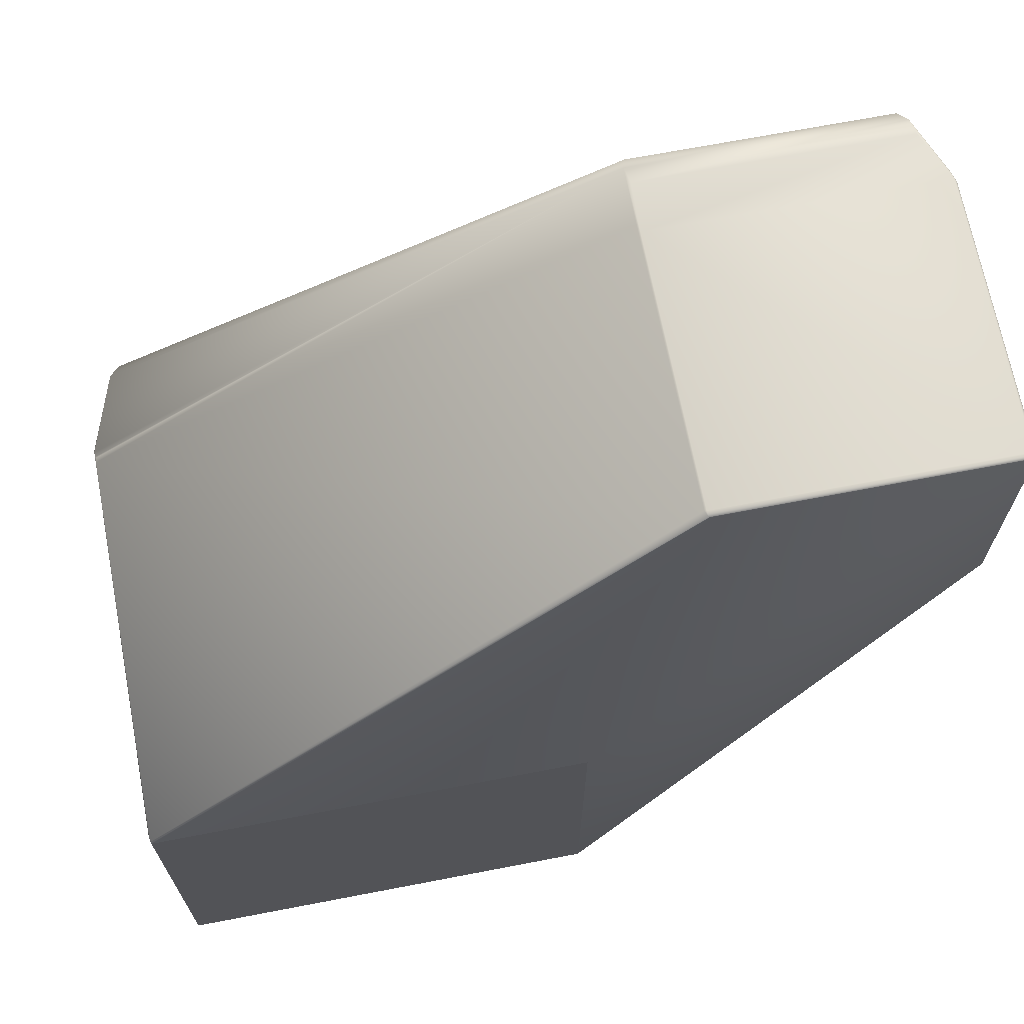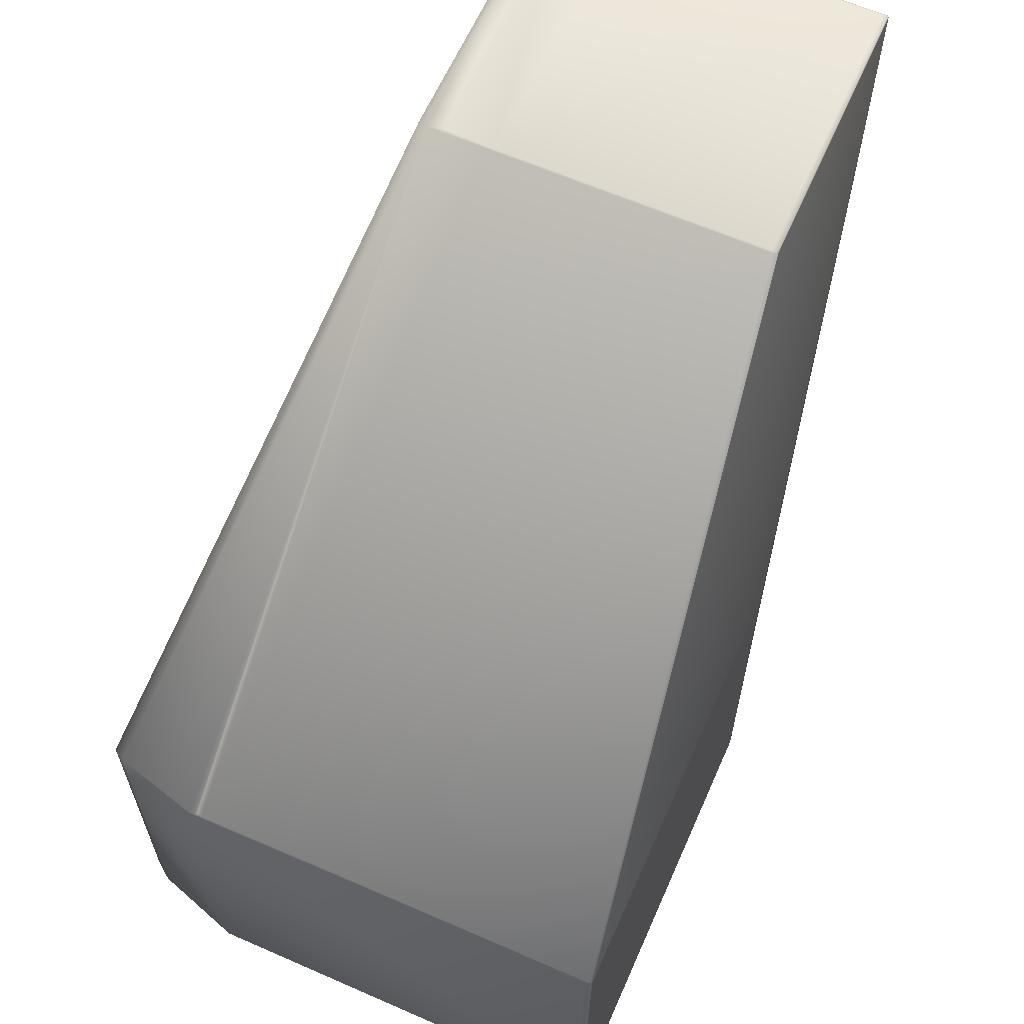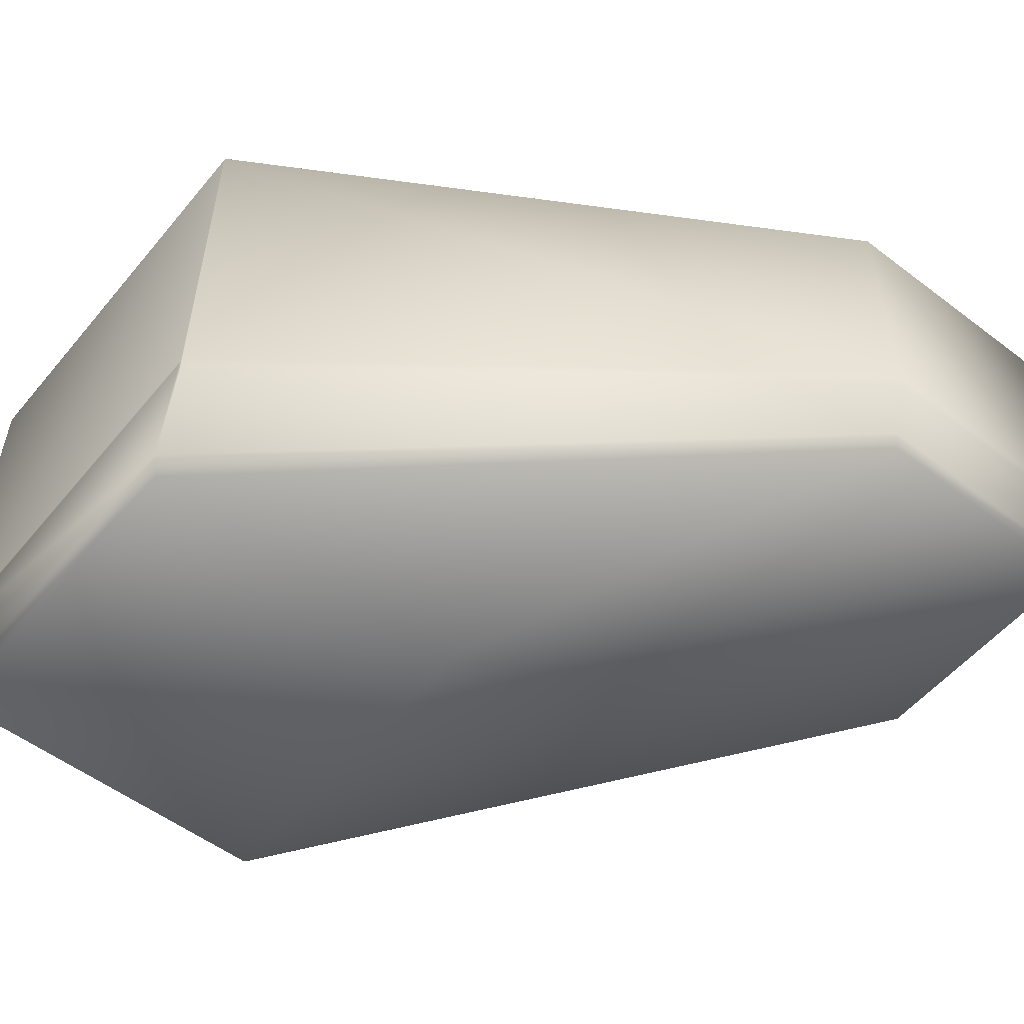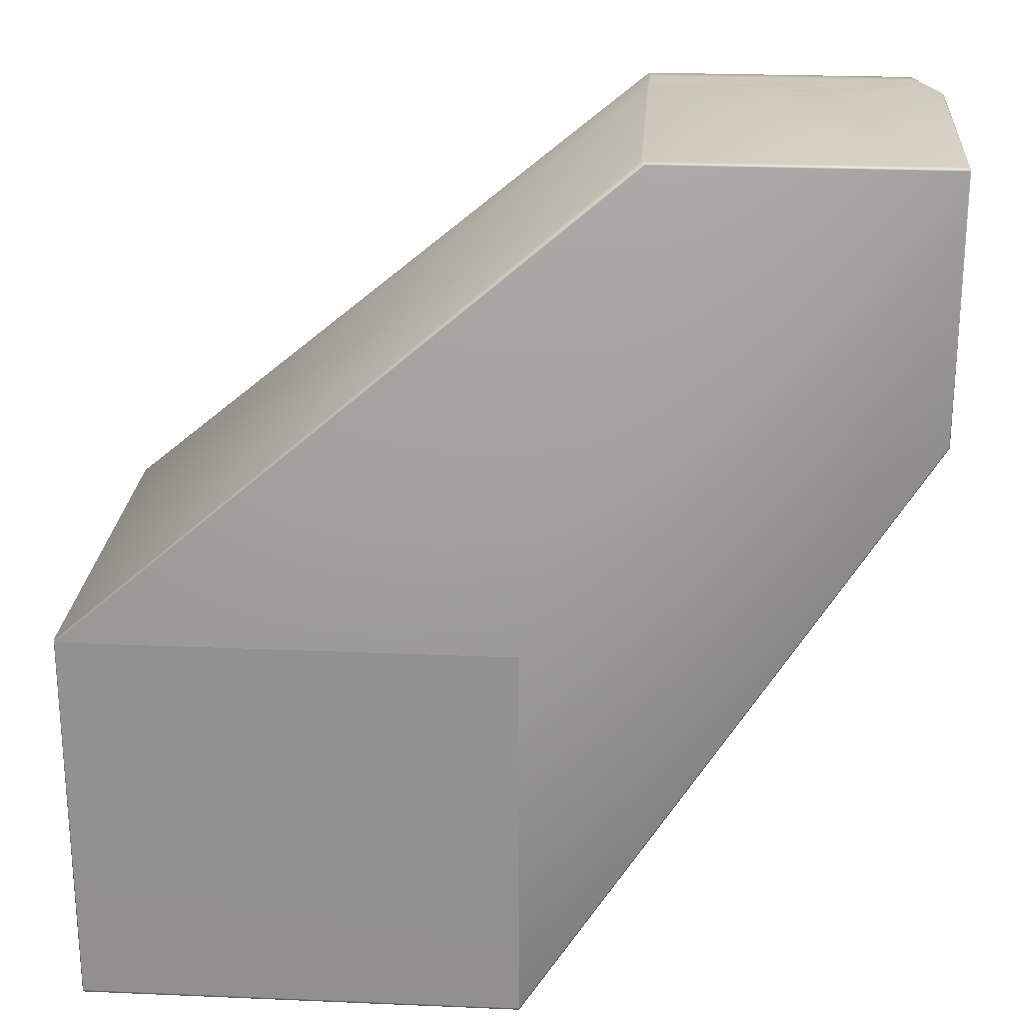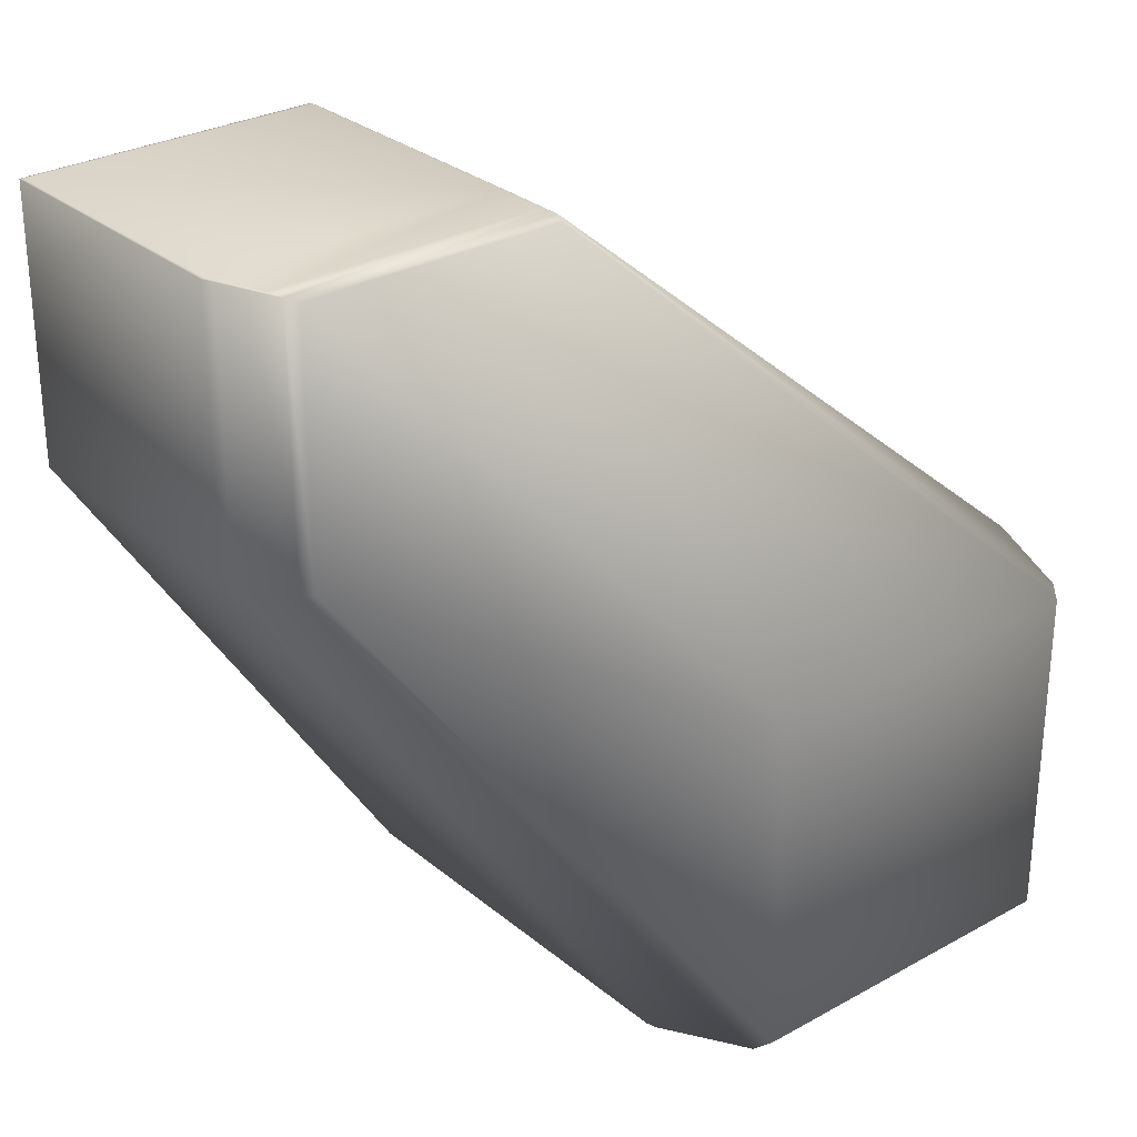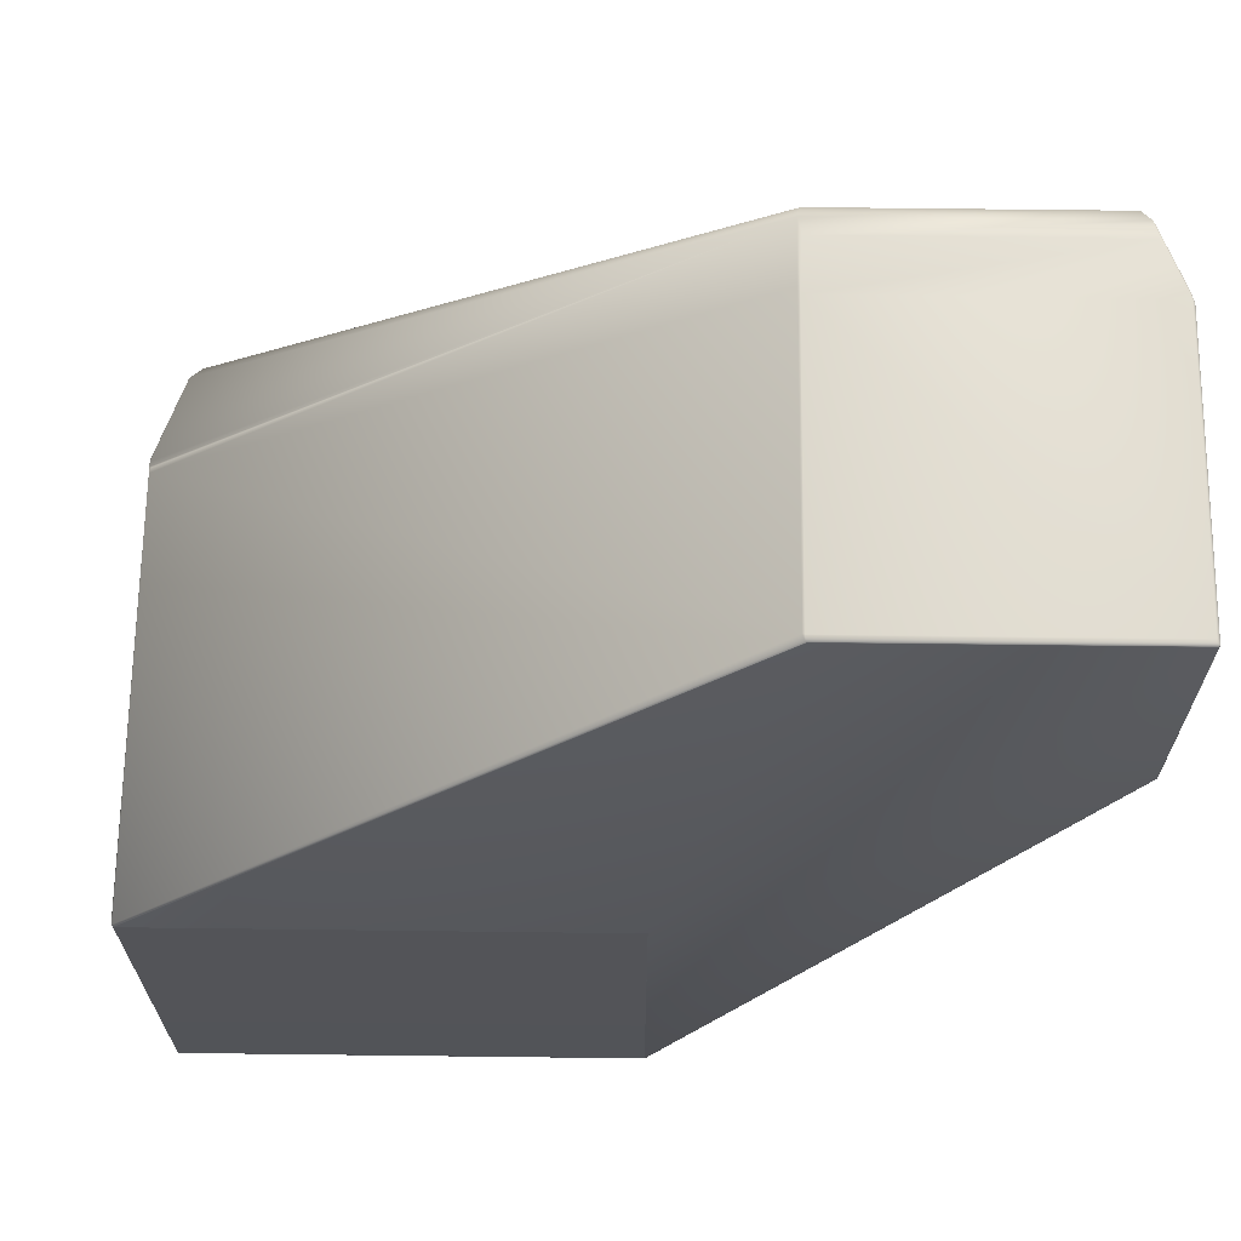
<metadata>
{"format":"obj","ext":"obj","renderer":"f3d","projection":"perspective","resolution":1024,"background":"white","views":[{"elev":68.7,"azim":169.1,"up":"+Z"},{"elev":62.9,"azim":113.9,"up":"+Z"},{"elev":-54.2,"azim":-128.9,"up":"+Y"},{"elev":23.6,"azim":-175.9,"up":"+Z"},{"elev":29.0,"azim":-39.6,"up":"+Z"},{"elev":66.6,"azim":-179.3,"up":"+Z"}]}
</metadata>
<code>
v 0.4247 0.09778 0.5981
v 0.4238 0.09905 0.5982
v 0.4239 0.09806 0.5983
v 0.4239 -0.01157 0.5983
v 0.4239 0.0999 0.5979
v 0.4247 -0.01451 0.5981
v 0.6466 -0.04157 0.4122
v 0.6466 0.1274 0.4122
v 0.4233 0.1003 0.5978
v 0.3081 0.09905 0.5982
v 0.3076 0.09806 0.5983
v 0.6463 0.128 0.4119
v 0.4232 0.1004 0.5974
v 0.3071 0.1003 0.5978
v 0.6462 0.1281 0.4115
v 0.3072 0.1004 0.5974
v 0.4664 0.1281 0.4115
v 0.4233 -0.04256 0.5968
v 0.4245 -0.03852 0.5981
v 0.3211 -0.04256 0.5968
v 0.4879 -0.0898 0.4014
v 0.6321 -0.0898 0.4014
v 0.6361 -0.08408 0.4052
v 0.4231 -0.03199 0.5983
v 0.3176 -0.03852 0.5981
v 0.647 -0.04652 0.4112
v 0.6468 -0.04434 0.4118
v 0.6466 -0.04366 0.412
v 0.3161 -0.03199 0.5983
v 0.3076 -0.01157 0.5983
v 0.3067 0.0999 0.5979
v 0.3067 -0.01015 0.5979
v 0.3071 0.1004 0.5975
v 0.3071 0.1004 0.4913
v 0.3067 0.0999 0.4907
v 0.3072 0.1004 0.4914
v 0.3071 0.1003 0.4907
v 0.4663 0.128 0.2506
v 0.3067 -0.01015 0.4907
v 0.4663 0.1274 0.2502
v 0.4664 0.1281 0.2514
v 0.3211 -0.04256 0.4959
v 0.3081 -0.01479 0.598
v 0.3176 -0.03852 0.4938
v 0.3081 -0.01479 0.4911
v 0.4834 -0.08408 0.255
v 0.4879 -0.0898 0.2592
v 0.4672 -0.04652 0.2506
v 0.4663 -0.04157 0.2502
v 0.6471 0.1225 0.4106
v 0.647 0.1245 0.4112
v 0.6471 0.1225 0.2511
v 0.647 0.1245 0.2506
v 0.6471 -0.04751 0.4106
v 0.6468 0.1243 0.4118
v 0.6467 0.1271 0.4118
v 0.6467 0.1271 0.2507
v 0.6463 0.128 0.4115
v 0.6466 0.1274 0.2502
v 0.6463 0.128 0.2513
v 0.6462 0.1281 0.4115
v 0.6462 0.1281 0.2514
v 0.6462 0.1281 0.2514
v 0.6461 0.1281 0.4114
v 0.6461 0.1281 0.2514
v 0.4664 0.1281 0.4114
v 0.6471 -0.04751 0.2511
v 0.647 -0.04652 0.2506
v 0.6468 0.1243 0.2502
v 0.6468 -0.04434 0.2502
v 0.6466 0.1245 0.25
v 0.6466 -0.04366 0.25
v 0.6464 0.1265 0.25
v 0.6464 -0.04198 0.25
v 0.4667 0.1265 0.25
v 0.6463 0.128 0.2506
v 0.4664 0.1281 0.2514
v 0.6321 -0.0898 0.2592
v 0.6361 -0.08408 0.255
v 0.6463 -0.04866 0.2507
v 0.4681 -0.04366 0.25
v 0.4667 -0.04198 0.25
v 0.4686 -0.04866 0.2507
v 0.4676 -0.04587 0.2504
f 1 2 3
f 1 3 4
f 1 5 2
f 1 6 7
f 1 4 6
f 1 8 5
f 1 7 8
f 2 5 9
f 2 9 10
f 2 10 3
f 3 10 11
f 3 11 4
f 5 8 12
f 5 12 9
f 9 13 14
f 9 14 10
f 9 12 15
f 9 15 13
f 13 16 14
f 13 15 17
f 13 17 16
f 18 19 20
f 18 20 21
f 18 22 23
f 18 23 19
f 18 21 22
f 19 24 25
f 19 6 4
f 19 4 24
f 19 25 20
f 19 23 26
f 19 26 27
f 19 27 28
f 19 28 7
f 19 7 6
f 24 4 29
f 24 29 25
f 4 11 30
f 4 30 29
f 10 31 11
f 10 14 31
f 11 31 32
f 11 32 30
f 31 14 33
f 31 33 34
f 31 35 32
f 31 34 35
f 14 16 33
f 33 16 34
f 16 36 34
f 16 17 36
f 35 37 38
f 35 34 37
f 35 39 32
f 35 40 39
f 35 38 40
f 37 34 36
f 37 36 41
f 37 41 38
f 36 17 41
f 20 25 42
f 20 42 21
f 25 29 30
f 25 43 44
f 25 30 43
f 25 44 42
f 43 30 32
f 43 32 45
f 43 45 44
f 32 39 45
f 42 44 46
f 42 47 21
f 42 46 47
f 44 45 48
f 44 48 46
f 45 39 48
f 39 40 49
f 39 49 48
f 50 51 26
f 50 52 53
f 50 53 51
f 50 54 52
f 50 26 54
f 51 55 27
f 51 8 55
f 51 56 8
f 51 53 57
f 51 57 56
f 51 27 26
f 55 8 7
f 55 7 27
f 8 56 57
f 8 58 12
f 8 59 60
f 8 57 59
f 8 60 58
f 12 58 61
f 12 61 15
f 58 60 62
f 58 62 61
f 61 62 63
f 61 63 15
f 15 64 17
f 15 63 65
f 15 65 64
f 64 65 66
f 64 66 17
f 52 54 67
f 52 67 68
f 52 68 53
f 53 69 59
f 53 59 57
f 53 68 70
f 53 70 69
f 69 71 59
f 69 70 72
f 69 72 71
f 71 73 59
f 71 72 74
f 71 74 73
f 73 74 75
f 73 75 59
f 59 76 60
f 59 75 40
f 59 40 76
f 76 62 60
f 76 63 62
f 76 40 38
f 76 38 63
f 63 38 41
f 63 41 65
f 65 41 77
f 65 77 66
f 22 78 23
f 22 21 78
f 23 54 26
f 23 78 79
f 23 79 67
f 23 67 54
f 27 7 28
f 78 21 47
f 78 47 79
f 79 80 67
f 79 72 80
f 79 47 46
f 79 46 72
f 80 68 67
f 80 70 68
f 80 72 70
f 72 46 81
f 72 81 74
f 74 81 82
f 74 82 75
f 17 66 77
f 17 77 41
f 75 82 49
f 75 49 40
f 46 83 81
f 46 48 83
f 83 48 84
f 83 84 81
f 48 82 84
f 48 49 82
f 84 82 81

</code>
